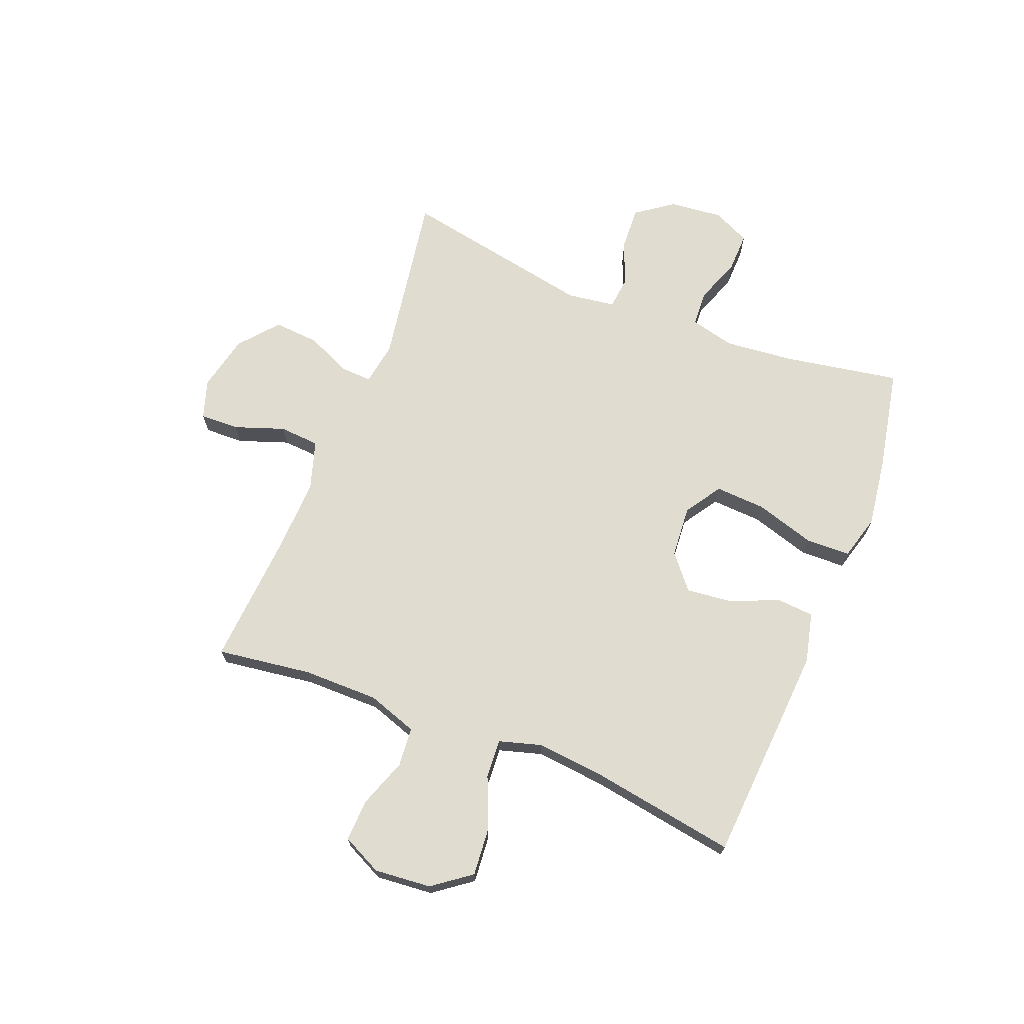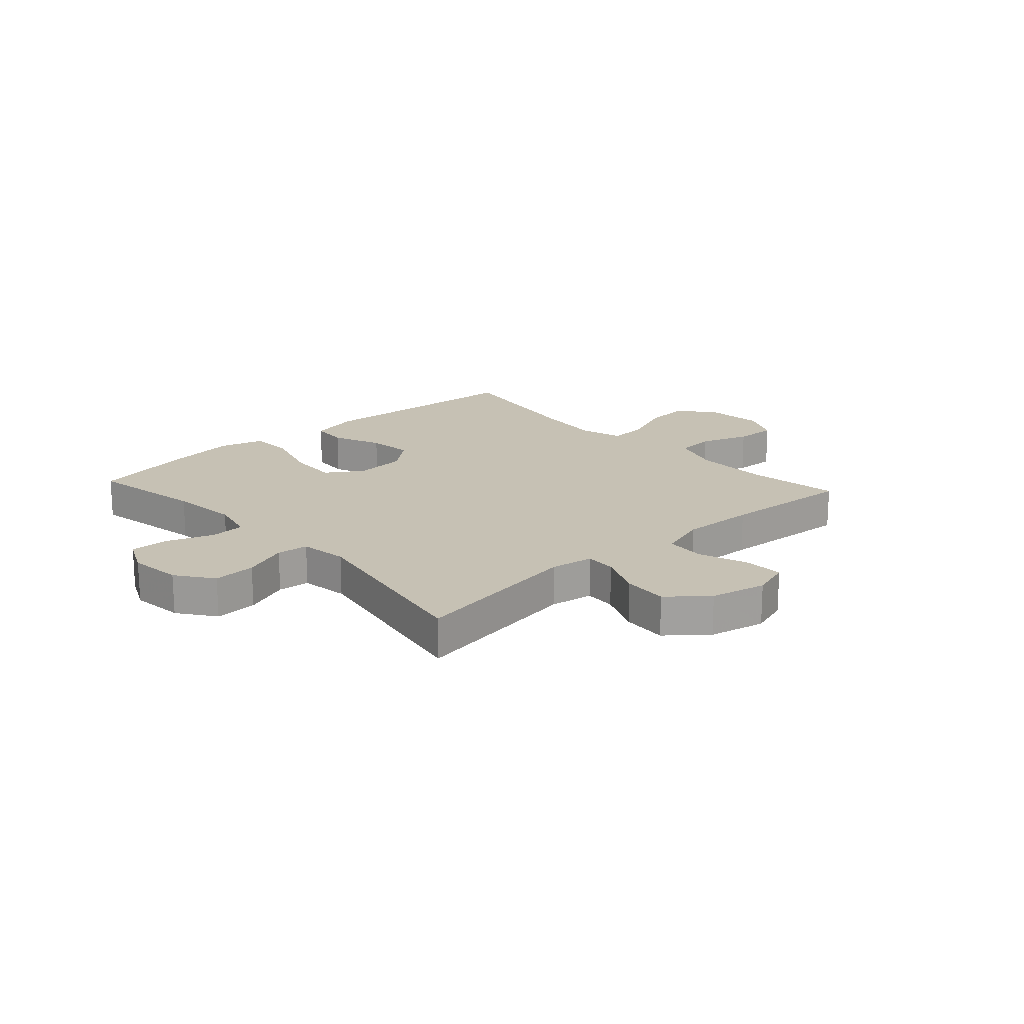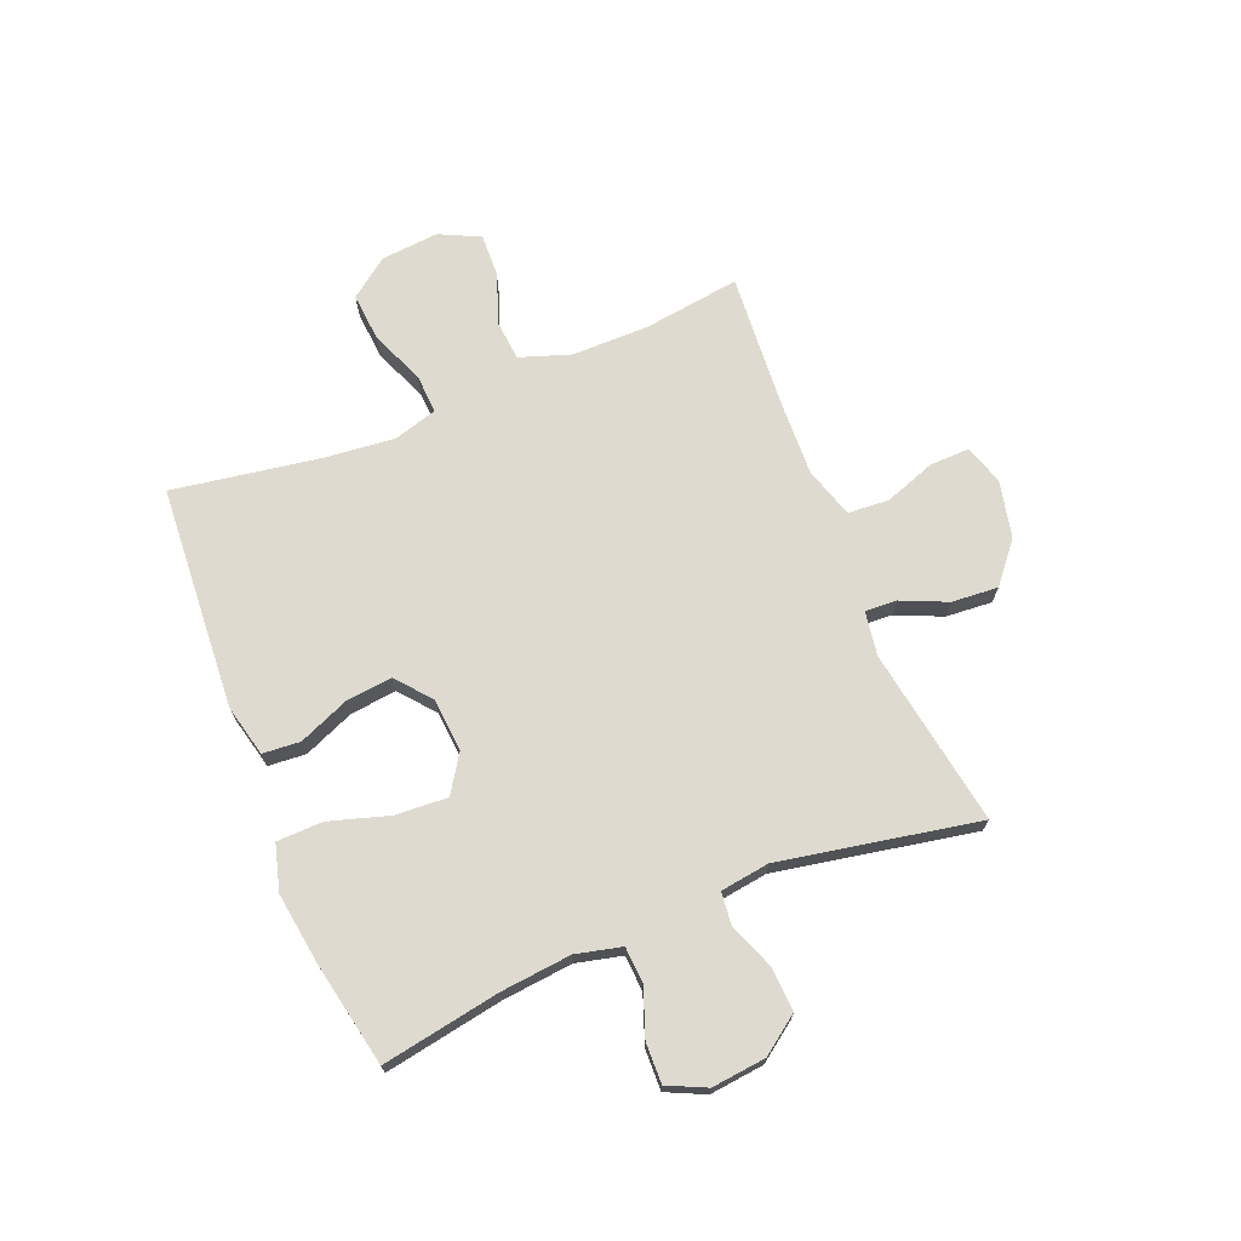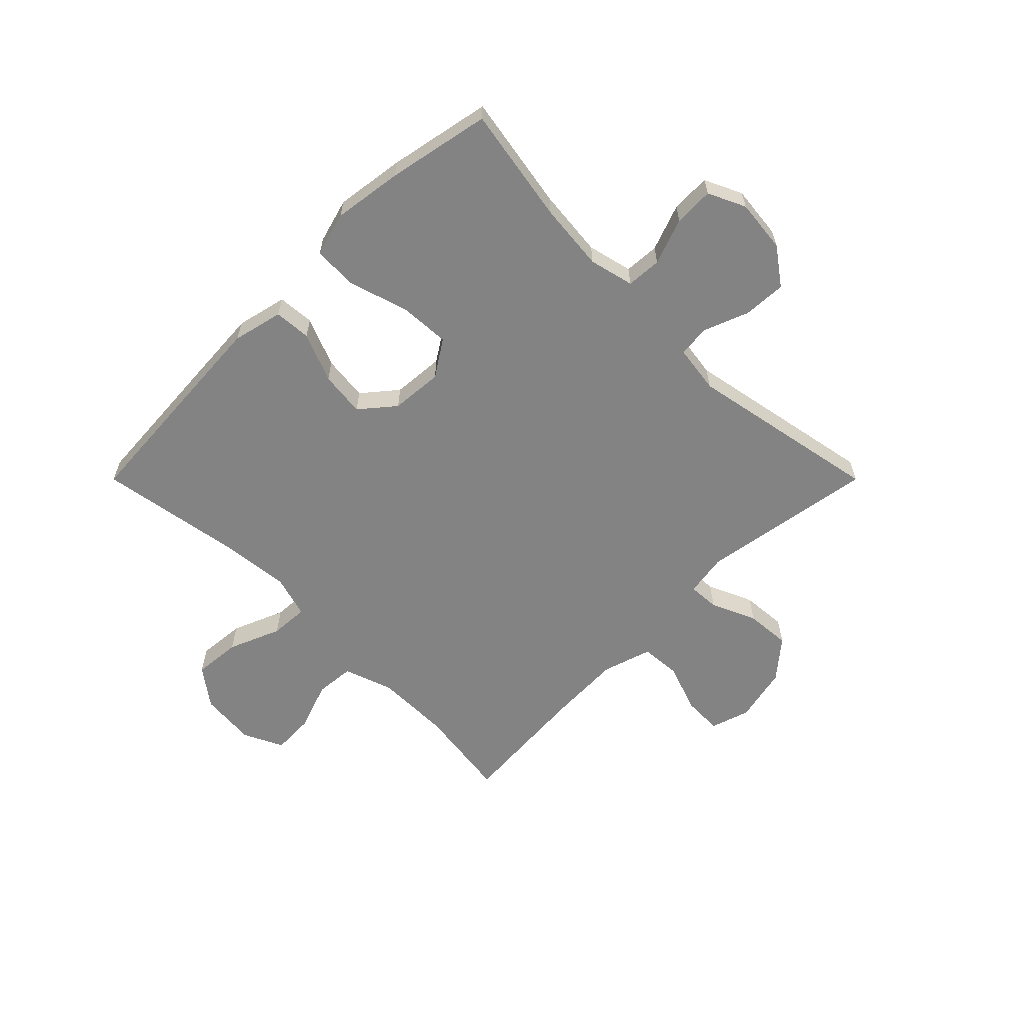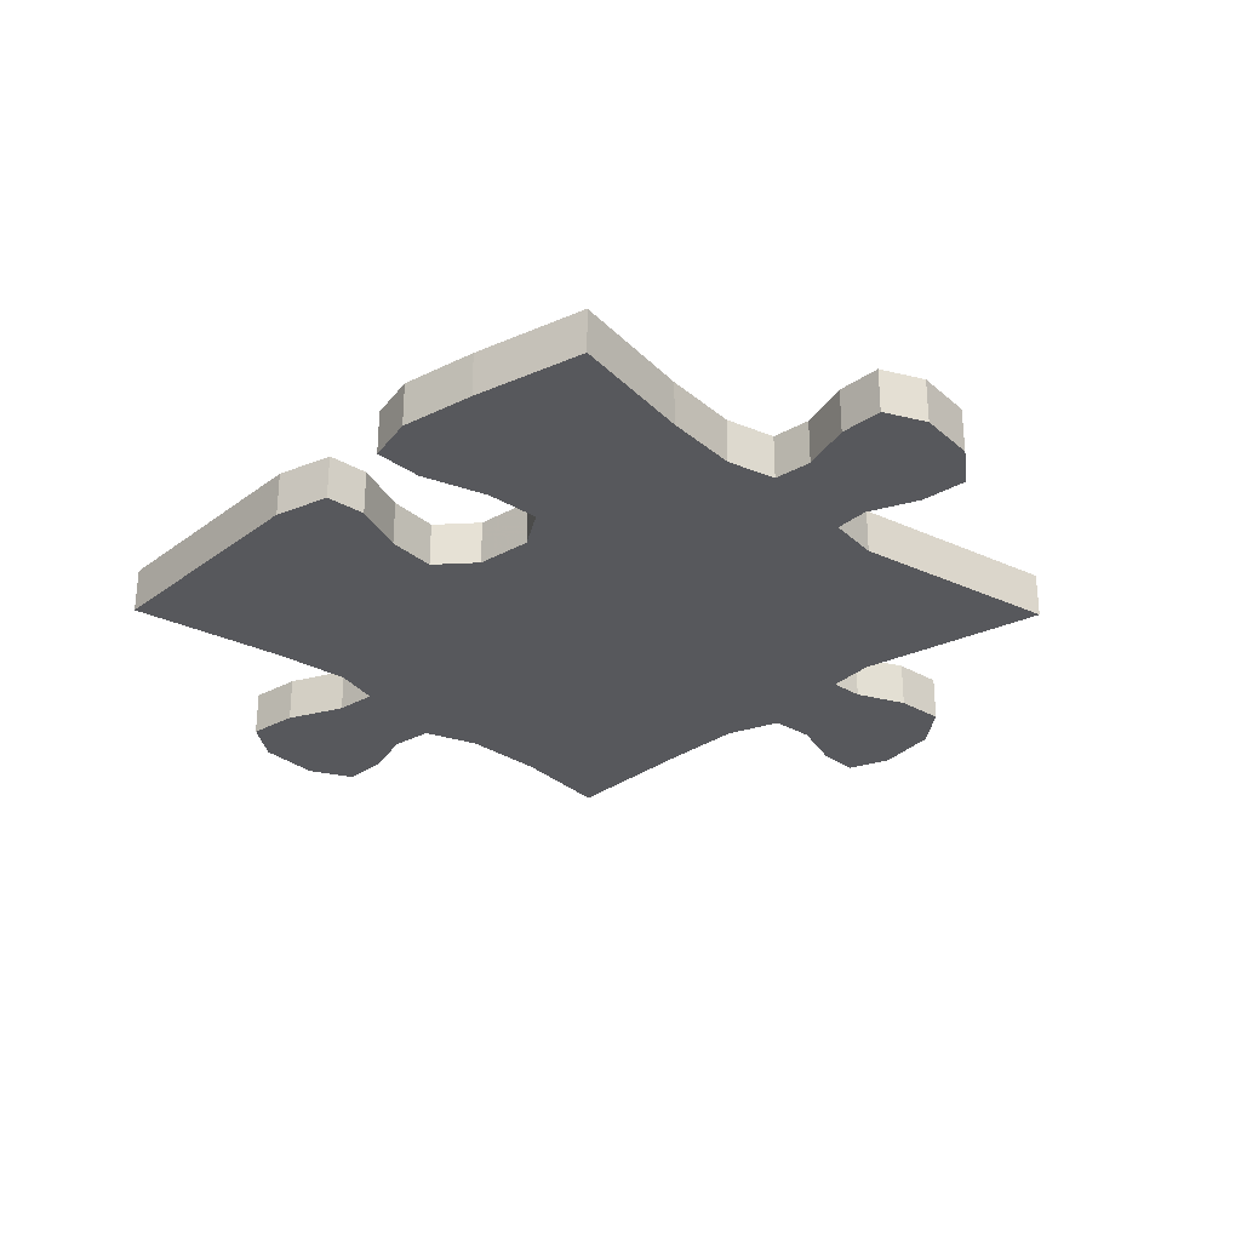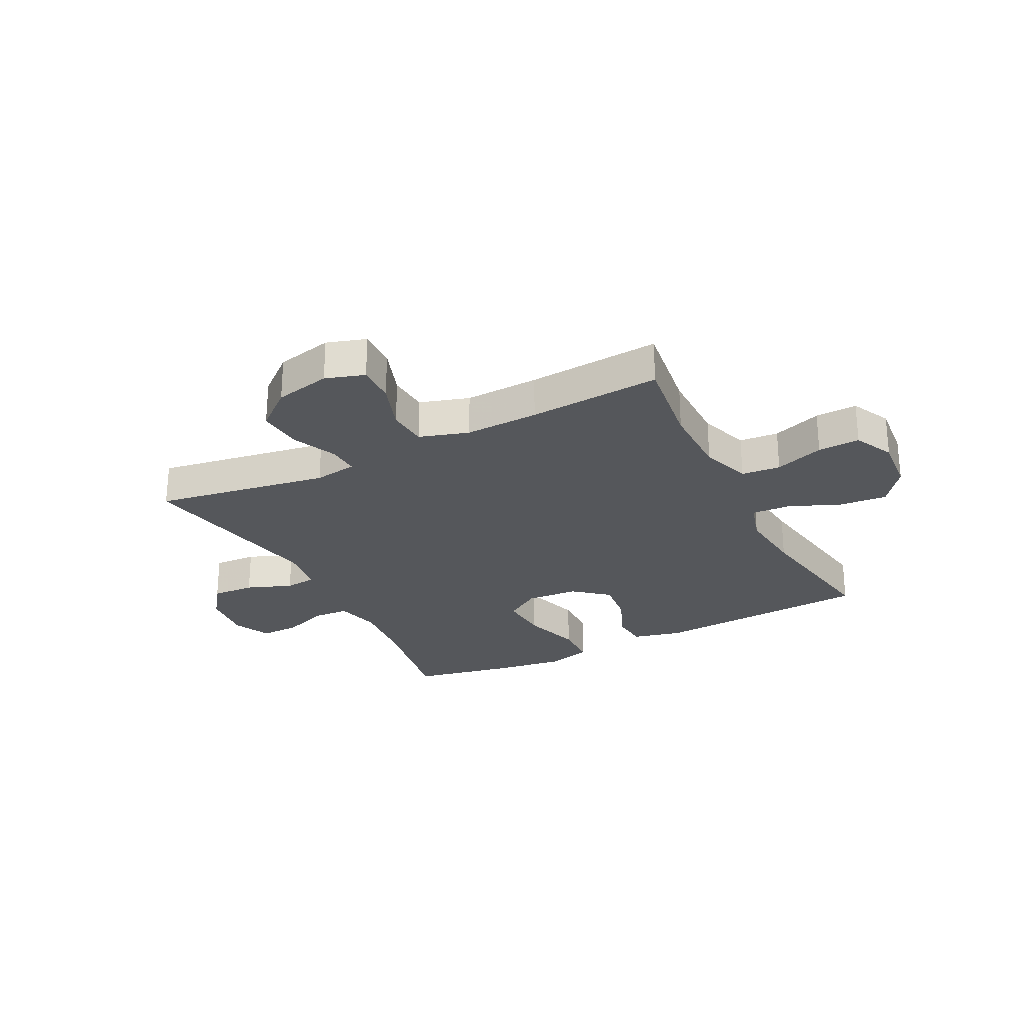
<metadata>
{"format":"obj","ext":"obj","renderer":"f3d","projection":"perspective","resolution":1024,"background":"white","views":[{"elev":69.5,"azim":111.6,"up":"+Y"},{"elev":18.5,"azim":-42.4,"up":"+Y"},{"elev":70.7,"azim":-112.2,"up":"+Y"},{"elev":-61.0,"azim":-135.0,"up":"+Y"},{"elev":-28.4,"azim":-135.6,"up":"+Y"},{"elev":-26.4,"azim":27.0,"up":"+Y"}]}
</metadata>
<code>
v 0.5 0.07 -0.5
v 0.25 0.07 -0.517
v 0.113 0.07 -0.526
v 0.024 0.07 -0.505
v 0.019 0.07 -0.44
v 0.055 0.07 -0.353
v 0.064 0.07 -0.273
v 0.004 0.07 -0.223
v -0.088 0.07 -0.216
v -0.152 0.07 -0.258
v -0.147 0.07 -0.347
v -0.115 0.07 -0.452
v -0.117 0.07 -0.531
v -0.196 0.07 -0.553
v -0.318 0.07 -0.536
v -0.5 0.07 -0.5
v -0.464 0.07 -0.295
v -0.452 0.07 -0.174
v -0.471 0.07 -0.095
v -0.533 0.07 -0.091
v -0.615 0.07 -0.121
v -0.685 0.07 -0.123
v -0.716 0.07 -0.057
v -0.706 0.07 0.037
v -0.659 0.07 0.102
v -0.583 0.07 0.098
v -0.503 0.07 0.067
v -0.447 0.07 0.073
v -0.435 0.07 0.158
v -0.5 0.07 0.5
v -0.192 0.07 0.45
v -0.116 0.07 0.462
v -0.119 0.07 0.517
v -0.154 0.07 0.596
v -0.16 0.07 0.676
v -0.092 0.07 0.733
v 0.007 0.07 0.755
v 0.076 0.07 0.733
v 0.074 0.07 0.664
v 0.043 0.07 0.576
v 0.048 0.07 0.505
v 0.135 0.07 0.478
v 0.266 0.07 0.483
v 0.5 0.07 0.5
v 0.477 0.07 0.333
v 0.477 0.07 0.2
v 0.507 0.07 0.112
v 0.576 0.07 0.106
v 0.663 0.07 0.137
v 0.737 0.07 0.14
v 0.771 0.07 0.07
v 0.762 0.07 -0.03
v 0.712 0.07 -0.097
v 0.628 0.07 -0.09
v 0.536 0.07 -0.052
v 0.468 0.07 -0.048
v 0.446 0.07 -0.123
v 0.458 0.07 -0.243
v 0.5 0 -0.5
v 0.25 0 -0.517
v 0.113 0 -0.526
v 0.024 0 -0.505
v 0.019 0 -0.44
v 0.055 0 -0.353
v 0.064 0 -0.273
v 0.004 0 -0.223
v -0.088 0 -0.216
v -0.152 0 -0.258
v -0.147 0 -0.347
v -0.115 0 -0.452
v -0.117 0 -0.531
v -0.196 0 -0.553
v -0.318 0 -0.536
v -0.5 0 -0.5
v -0.464 0 -0.295
v -0.452 0 -0.174
v -0.471 0 -0.095
v -0.533 0 -0.091
v -0.615 0 -0.121
v -0.685 0 -0.123
v -0.716 0 -0.057
v -0.706 0 0.037
v -0.659 0 0.102
v -0.583 0 0.098
v -0.503 0 0.067
v -0.447 0 0.073
v -0.435 0 0.158
v -0.5 0 0.5
v -0.192 0 0.45
v -0.116 0 0.462
v -0.119 0 0.517
v -0.154 0 0.596
v -0.16 0 0.676
v -0.092 0 0.733
v 0.007 0 0.755
v 0.076 0 0.733
v 0.074 0 0.664
v 0.043 0 0.576
v 0.048 0 0.505
v 0.135 0 0.478
v 0.266 0 0.483
v 0.5 0 0.5
v 0.477 0 0.333
v 0.477 0 0.2
v 0.507 0 0.112
v 0.576 0 0.106
v 0.663 0 0.137
v 0.737 0 0.14
v 0.771 0 0.07
v 0.762 0 -0.03
v 0.712 0 -0.097
v 0.628 0 -0.09
v 0.536 0 -0.052
v 0.468 0 -0.048
v 0.446 0 -0.123
v 0.458 0 -0.243
f 53 54 55
f 52 53 55
f 51 52 55
f 50 51 55
f 49 50 55
f 48 49 55
f 47 48 55 56
f 46 47 56 57
f 43 44 45
f 45 46 57
f 43 45 57
f 42 43 57
f 38 39 40
f 37 38 40
f 36 37 40
f 35 36 40
f 34 35 40
f 33 34 40
f 32 33 40 41
f 29 30 31
f 28 29 31 32
f 25 26 27
f 24 25 27
f 23 24 27
f 22 23 27
f 21 22 27
f 20 21 27
f 19 20 27 28
f 42 57 58
f 41 42 58
f 32 41 58
f 28 32 58
f 19 28 58
f 18 19 58
f 15 16 17
f 14 15 17
f 13 14 17
f 12 13 17
f 11 12 17
f 4 5 6
f 3 4 6
f 2 3 6
f 1 2 6
f 58 1 6
f 58 6 7
f 10 11 17 18
f 9 10 18
f 8 9 18 58
f 7 8 58
f 113 112 111
f 113 111 110
f 113 110 109
f 113 109 108
f 113 108 107
f 113 107 106
f 114 113 106 105
f 115 114 105 104
f 103 102 101
f 115 104 103
f 115 103 101
f 115 101 100
f 98 97 96
f 98 96 95
f 98 95 94
f 98 94 93
f 98 93 92
f 98 92 91
f 99 98 91 90
f 89 88 87
f 90 89 87 86
f 85 84 83
f 85 83 82
f 85 82 81
f 85 81 80
f 85 80 79
f 85 79 78
f 86 85 78 77
f 116 115 100
f 116 100 99
f 116 99 90
f 116 90 86
f 116 86 77
f 116 77 76
f 75 74 73
f 75 73 72
f 75 72 71
f 75 71 70
f 75 70 69
f 64 63 62
f 64 62 61
f 64 61 60
f 64 60 59
f 64 59 116
f 65 64 116
f 76 75 69 68
f 76 68 67
f 116 76 67 66
f 116 66 65
f 1 59 60 2
f 2 60 61 3
f 3 61 62 4
f 4 62 63 5
f 5 63 64 6
f 6 64 65 7
f 7 65 66 8
f 8 66 67 9
f 9 67 68 10
f 10 68 69 11
f 11 69 70 12
f 12 70 71 13
f 13 71 72 14
f 14 72 73 15
f 15 73 74 16
f 16 74 75 17
f 17 75 76 18
f 18 76 77 19
f 19 77 78 20
f 20 78 79 21
f 21 79 80 22
f 22 80 81 23
f 23 81 82 24
f 24 82 83 25
f 25 83 84 26
f 26 84 85 27
f 27 85 86 28
f 28 86 87 29
f 29 87 88 30
f 30 88 89 31
f 31 89 90 32
f 32 90 91 33
f 33 91 92 34
f 34 92 93 35
f 35 93 94 36
f 36 94 95 37
f 37 95 96 38
f 38 96 97 39
f 39 97 98 40
f 40 98 99 41
f 41 99 100 42
f 42 100 101 43
f 43 101 102 44
f 44 102 103 45
f 45 103 104 46
f 46 104 105 47
f 47 105 106 48
f 48 106 107 49
f 49 107 108 50
f 50 108 109 51
f 51 109 110 52
f 52 110 111 53
f 53 111 112 54
f 54 112 113 55
f 55 113 114 56
f 56 114 115 57
f 57 115 116 58
f 58 116 59 1

</code>
